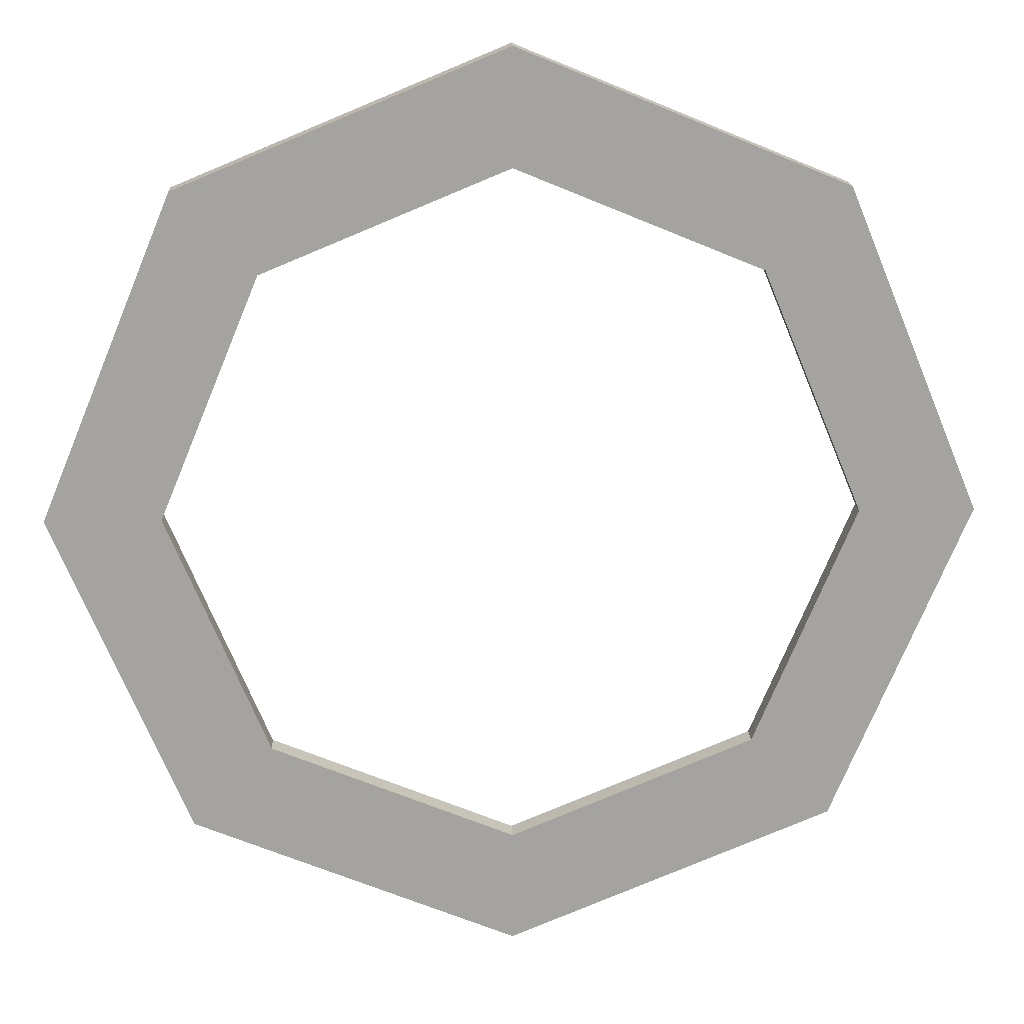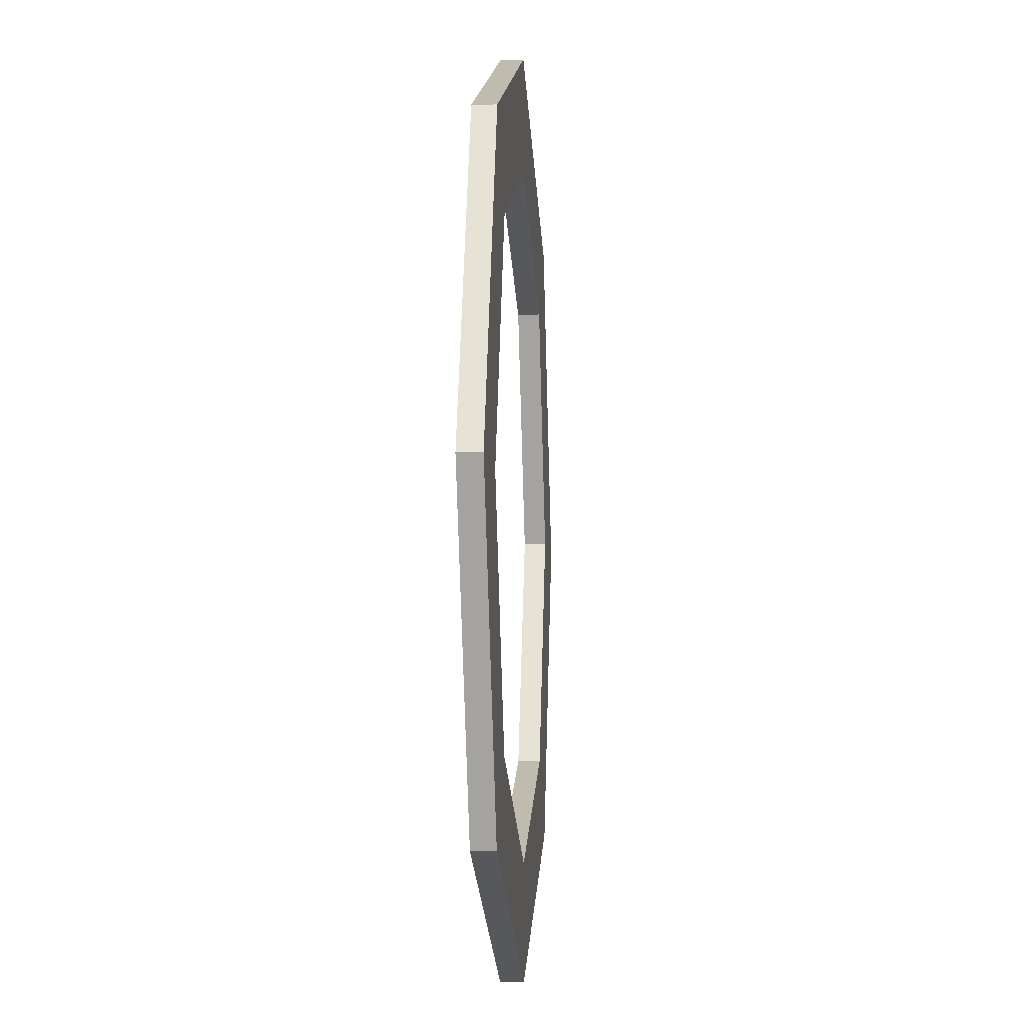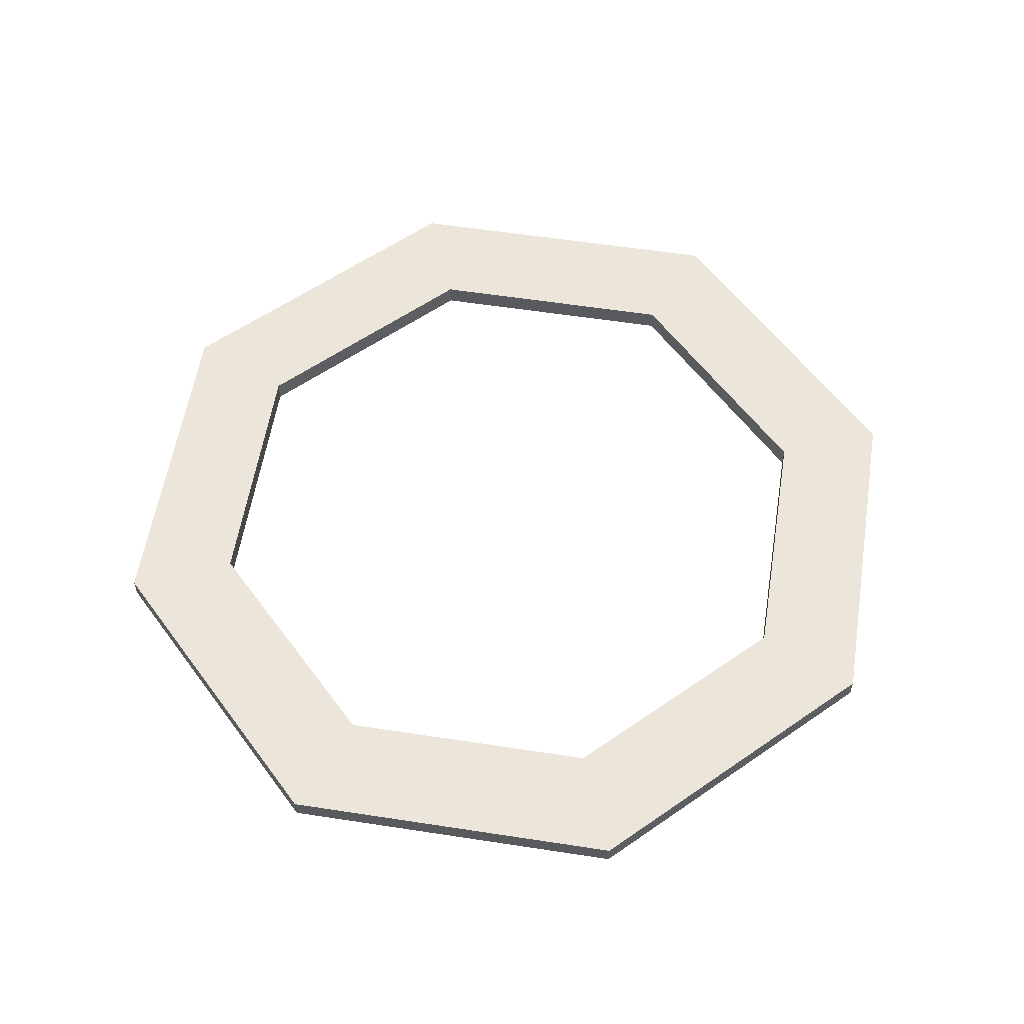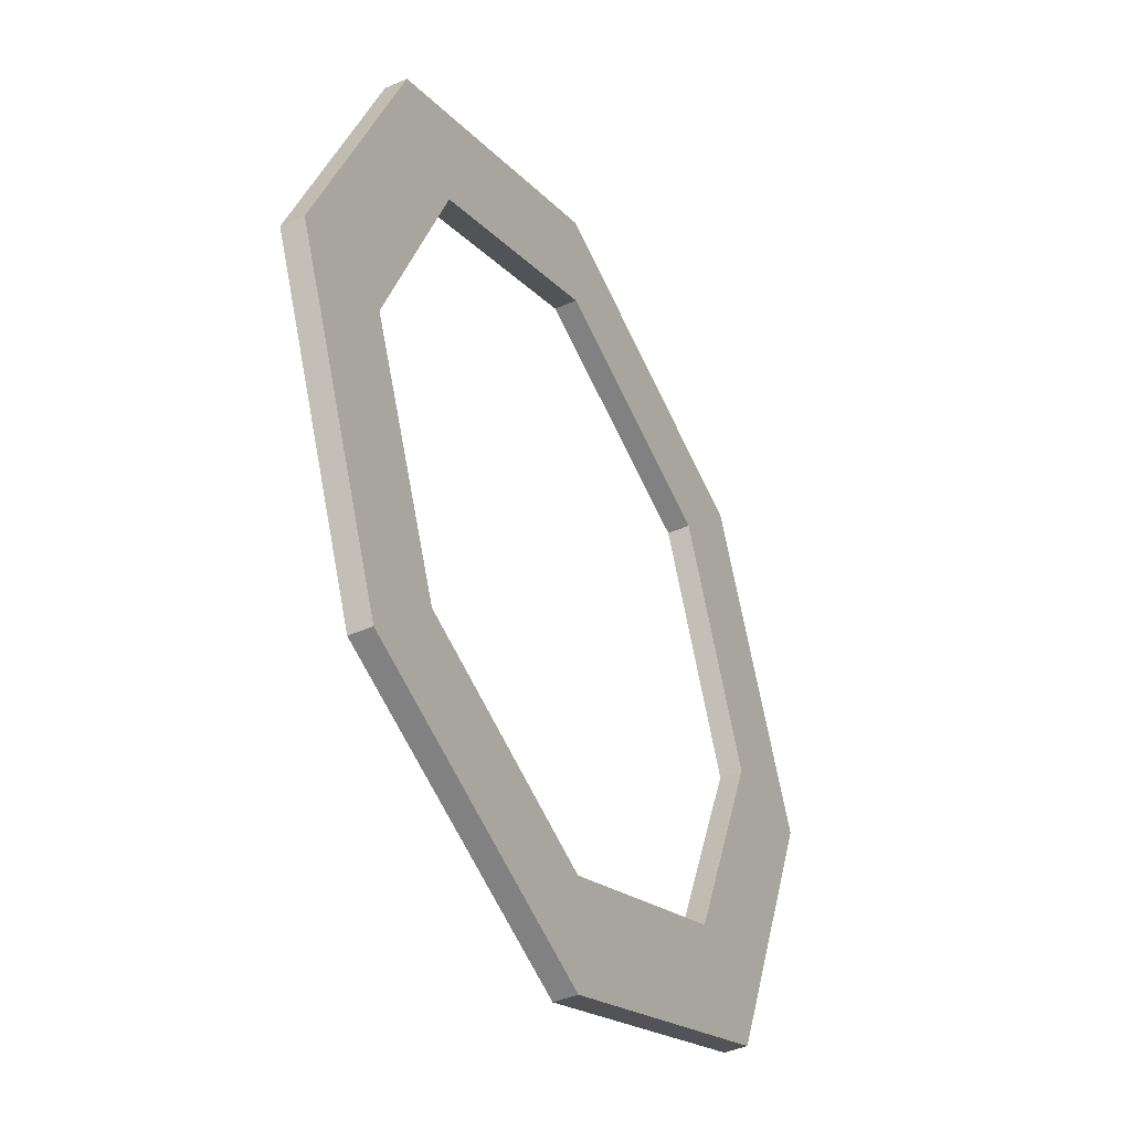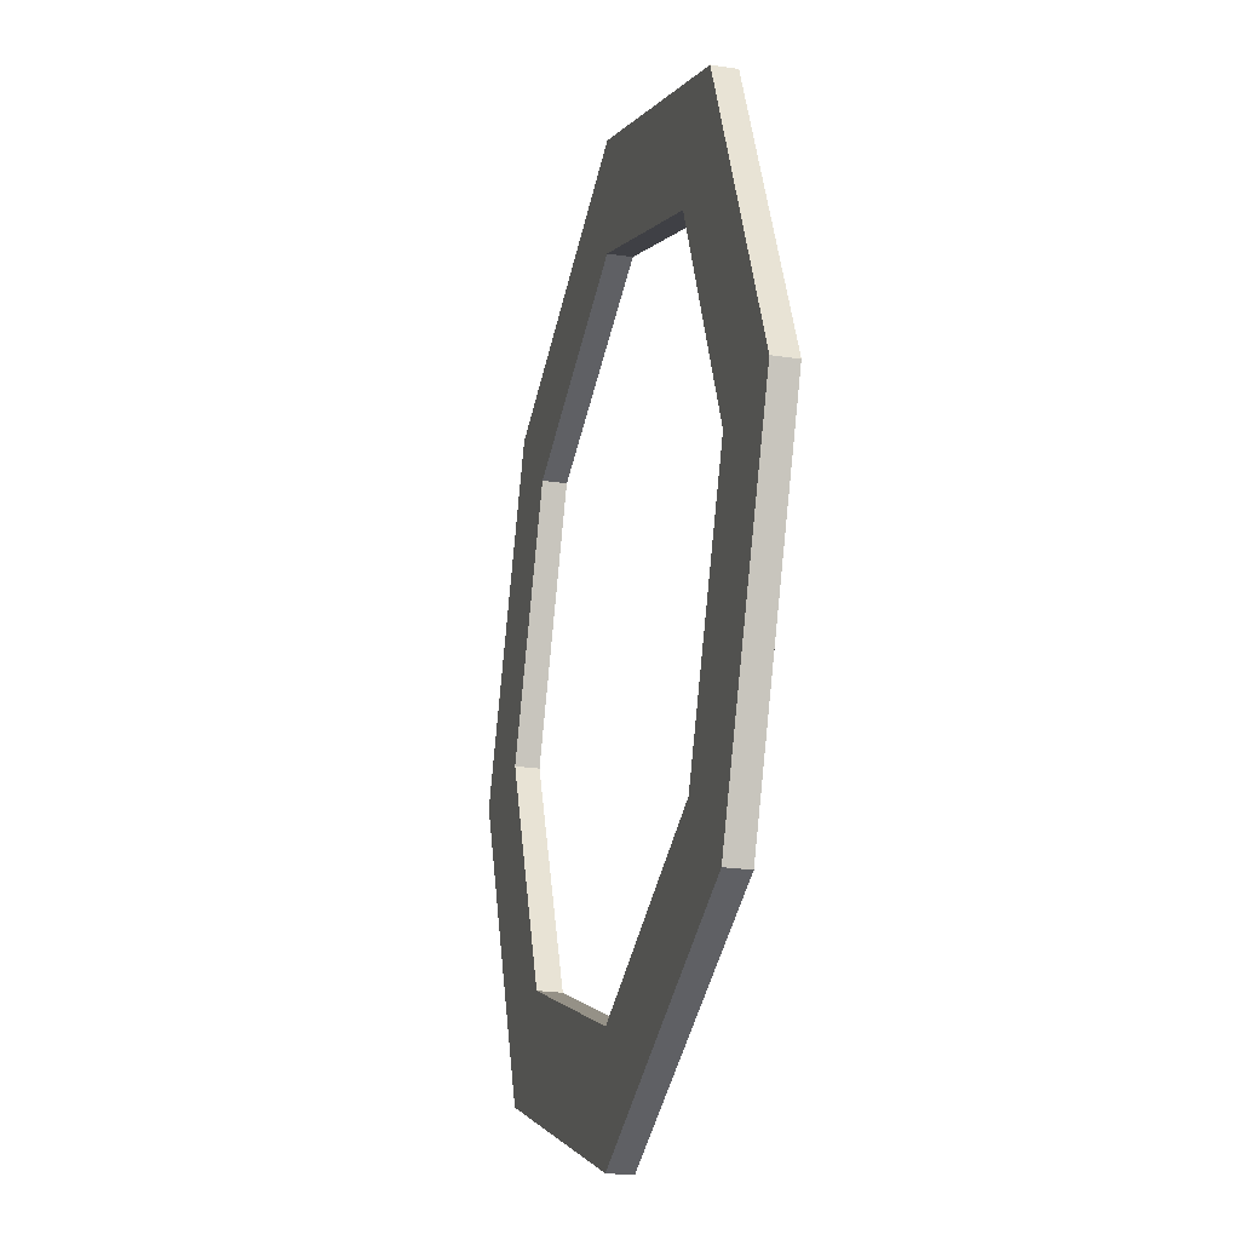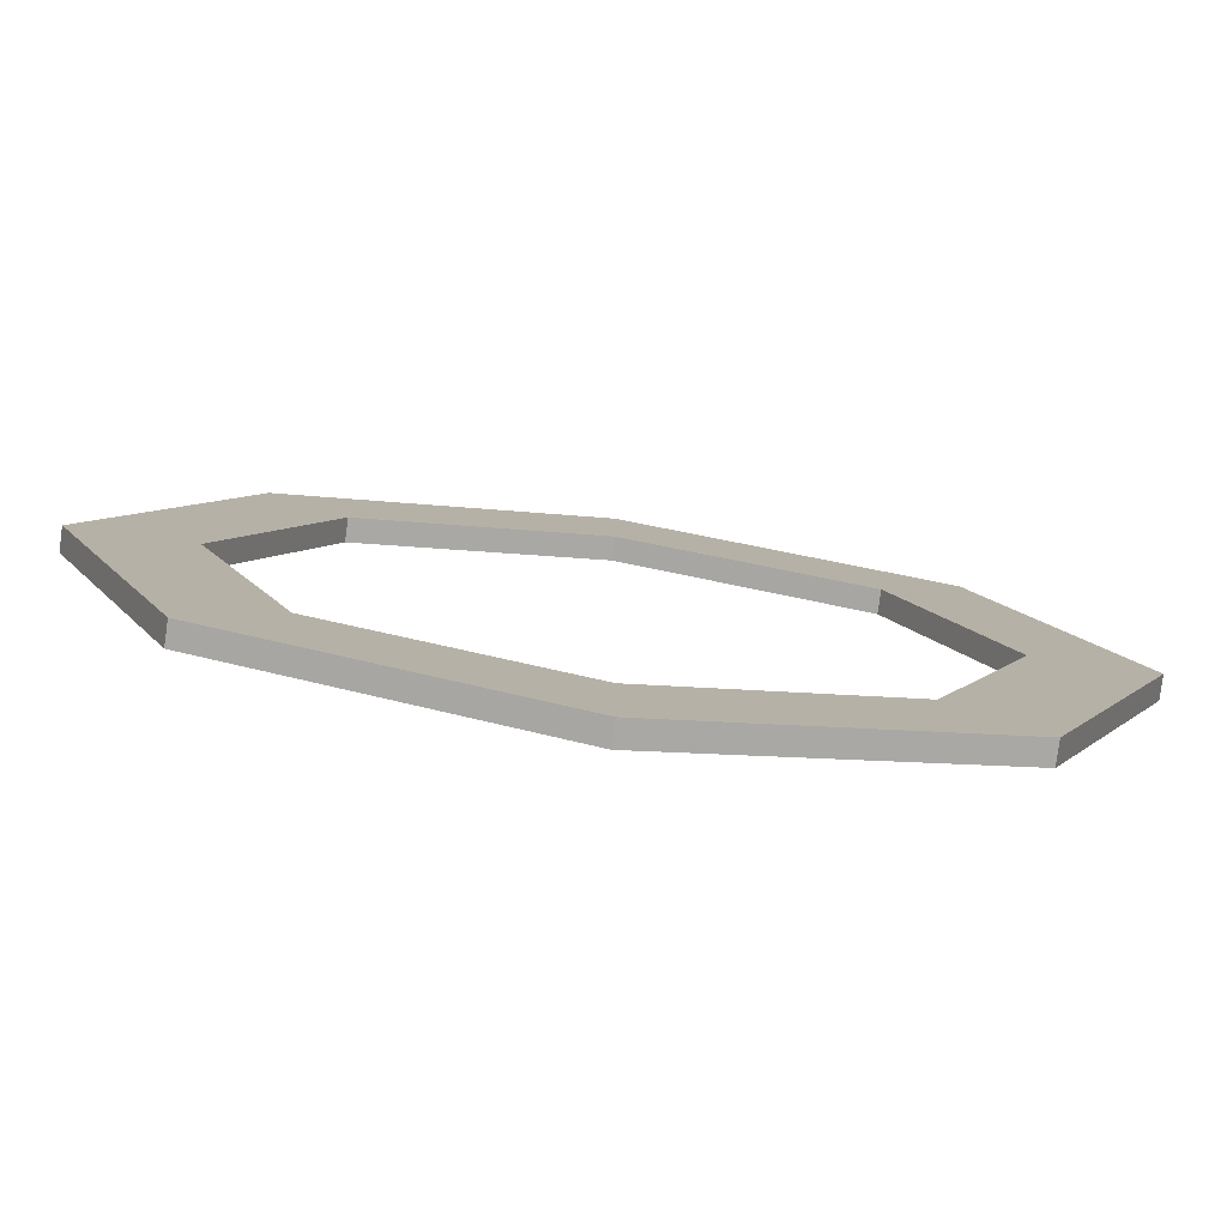
<metadata>
{"format":"obj","ext":"obj","renderer":"f3d","projection":"perspective","resolution":1024,"background":"white","views":[{"elev":17.5,"azim":177.3,"up":"+Z"},{"elev":-6.1,"azim":94.3,"up":"+Z"},{"elev":57.5,"azim":121.6,"up":"+Y"},{"elev":-42.1,"azim":118.0,"up":"+Z"},{"elev":-23.9,"azim":-104.3,"up":"+Z"},{"elev":-79.8,"azim":172.2,"up":"+Z"}]}
</metadata>
<code>
g pb_Mesh213766
v -14.14 -0.5 14.14
v -20 -0.5 0
v -14.14 0 14.14
v -20 0 0
v -15 -0.5 0
v -10.61 -0.5 10.61
v -15 0 0
v -10.61 0 10.61
v 9.537e-07 -0.5 20
v -14.14 -0.5 14.14
v 9.537e-07 0 20
v -14.14 0 14.14
v -10.61 -0.5 10.61
v 9.537e-07 -0.5 15
v -10.61 0 10.61
v 9.537e-07 0 15
v 14.14 -0.5 14.14
v 9.537e-07 -0.5 20
v 14.14 0 14.14
v 9.537e-07 0 20
v 9.537e-07 -0.5 15
v 10.61 -0.5 10.61
v 9.537e-07 0 15
v 10.61 0 10.61
v 20 -0.5 -1.907e-06
v 14.14 -0.5 14.14
v 20 0 -1.907e-06
v 14.14 0 14.14
v 10.61 -0.5 10.61
v 15 -0.5 -9.537e-07
v 10.61 0 10.61
v 15 0 -9.537e-07
v 14.14 -0.5 -14.14
v 20 -0.5 -1.907e-06
v 14.14 0 -14.14
v 20 0 -1.907e-06
v 15 -0.5 -9.537e-07
v 10.61 -0.5 -10.61
v 15 0 -9.537e-07
v 10.61 0 -10.61
v 0 -0.5 -20
v 14.14 -0.5 -14.14
v 0 0 -20
v 14.14 0 -14.14
v 10.61 -0.5 -10.61
v 0 -0.5 -15
v 10.61 0 -10.61
v 0 0 -15
v -14.14 -0.5 -14.14
v 0 -0.5 -20
v -14.14 0 -14.14
v 0 0 -20
v 0 -0.5 -15
v -10.61 -0.5 -10.61
v 0 0 -15
v -10.61 0 -10.61
v -20 -0.5 0
v -14.14 -0.5 -14.14
v -20 0 0
v -14.14 0 -14.14
v -10.61 -0.5 -10.61
v -15 -0.5 0
v -10.61 0 -10.61
v -15 0 0
v -14.14 0.5 14.14
v -20 0.5 0
v -15 0.5 0
v -10.61 0.5 10.61
v 9.537e-07 0.5 20
v -14.14 0.5 14.14
v -10.61 0.5 10.61
v 9.537e-07 0.5 15
v 14.14 0.5 14.14
v 9.537e-07 0.5 20
v 9.537e-07 0.5 15
v 10.61 0.5 10.61
v 20 0.5 -1.907e-06
v 14.14 0.5 14.14
v 10.61 0.5 10.61
v 15 0.5 -9.537e-07
v 14.14 0.5 -14.14
v 20 0.5 -1.907e-06
v 15 0.5 -9.537e-07
v 10.61 0.5 -10.61
v 0 0.5 -20
v 14.14 0.5 -14.14
v 10.61 0.5 -10.61
v 0 0.5 -15
v -14.14 0.5 -14.14
v 0 0.5 -20
v 0 0.5 -15
v -10.61 0.5 -10.61
v -20 0.5 0
v -14.14 0.5 -14.14
v -10.61 0.5 -10.61
v -15 0.5 0
v -20 -0.5 0
v -14.14 -0.5 14.14
v -15 -0.5 0
v -10.61 -0.5 10.61
v -14.14 0.5 14.14
v -20 0.5 0
v -10.61 0.5 10.61
v -15 0.5 0
v -14.14 -0.5 14.14
v 9.537e-07 -0.5 20
v -10.61 -0.5 10.61
v 9.537e-07 -0.5 15
v 9.537e-07 0.5 20
v -14.14 0.5 14.14
v 9.537e-07 0.5 15
v -10.61 0.5 10.61
v 9.537e-07 -0.5 20
v 14.14 -0.5 14.14
v 9.537e-07 -0.5 15
v 10.61 -0.5 10.61
v 14.14 0.5 14.14
v 9.537e-07 0.5 20
v 10.61 0.5 10.61
v 9.537e-07 0.5 15
v 14.14 -0.5 14.14
v 20 -0.5 -1.907e-06
v 10.61 -0.5 10.61
v 15 -0.5 -9.537e-07
v 20 0.5 -1.907e-06
v 14.14 0.5 14.14
v 15 0.5 -9.537e-07
v 10.61 0.5 10.61
v 20 -0.5 -1.907e-06
v 14.14 -0.5 -14.14
v 15 -0.5 -9.537e-07
v 10.61 -0.5 -10.61
v 14.14 0.5 -14.14
v 20 0.5 -1.907e-06
v 10.61 0.5 -10.61
v 15 0.5 -9.537e-07
v 14.14 -0.5 -14.14
v 0 -0.5 -20
v 10.61 -0.5 -10.61
v 0 -0.5 -15
v 0 0.5 -20
v 14.14 0.5 -14.14
v 0 0.5 -15
v 10.61 0.5 -10.61
v 0 -0.5 -20
v -14.14 -0.5 -14.14
v 0 -0.5 -15
v -10.61 -0.5 -10.61
v -14.14 0.5 -14.14
v 0 0.5 -20
v -10.61 0.5 -10.61
v 0 0.5 -15
v -14.14 -0.5 -14.14
v -20 -0.5 0
v -10.61 -0.5 -10.61
v -15 -0.5 0
v -20 0.5 0
v -14.14 0.5 -14.14
v -15 0.5 0
v -10.61 0.5 -10.61
g pb_Mesh213766_0
f 3 2 1
f 3 4 2
f 7 6 5
f 7 8 6
f 11 10 9
f 11 12 10
f 15 14 13
f 15 16 14
f 19 18 17
f 19 20 18
f 23 22 21
f 23 24 22
f 27 26 25
f 27 28 26
f 31 30 29
f 31 32 30
f 35 34 33
f 35 36 34
f 39 38 37
f 39 40 38
f 43 42 41
f 43 44 42
f 47 46 45
f 47 48 46
f 51 50 49
f 51 52 50
f 55 54 53
f 55 56 54
f 59 58 57
f 59 60 58
f 63 62 61
f 63 64 62
f 65 4 3
f 65 66 4
f 67 8 7
f 67 68 8
f 69 12 11
f 69 70 12
f 71 16 15
f 71 72 16
f 73 20 19
f 73 74 20
f 75 24 23
f 75 76 24
f 77 28 27
f 77 78 28
f 79 32 31
f 79 80 32
f 81 36 35
f 81 82 36
f 83 40 39
f 83 84 40
f 85 44 43
f 85 86 44
f 87 48 47
f 87 88 48
f 89 52 51
f 89 90 52
f 91 56 55
f 91 92 56
f 93 60 59
f 93 94 60
f 95 64 63
f 95 96 64
g pb_Mesh213766_1
f 99 98 97
f 99 100 98
f 103 102 101
f 103 104 102
f 107 106 105
f 107 108 106
f 111 110 109
f 111 112 110
f 115 114 113
f 115 116 114
f 119 118 117
f 119 120 118
f 123 122 121
f 123 124 122
f 127 126 125
f 127 128 126
f 131 130 129
f 131 132 130
f 135 134 133
f 135 136 134
f 139 138 137
f 139 140 138
f 143 142 141
f 143 144 142
f 147 146 145
f 147 148 146
f 151 150 149
f 151 152 150
f 155 154 153
f 155 156 154
f 159 158 157
f 159 160 158

</code>
